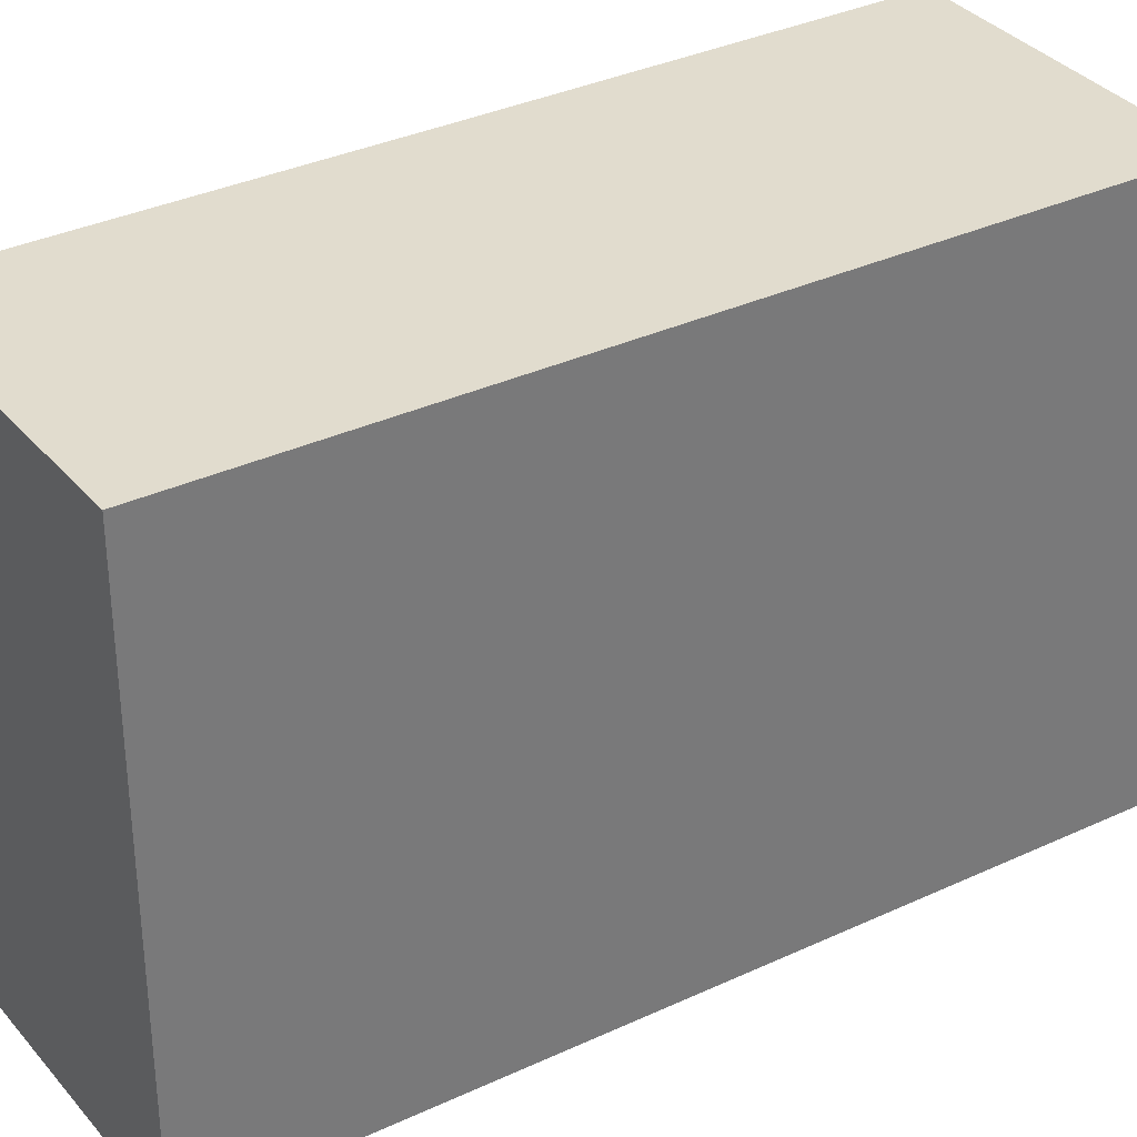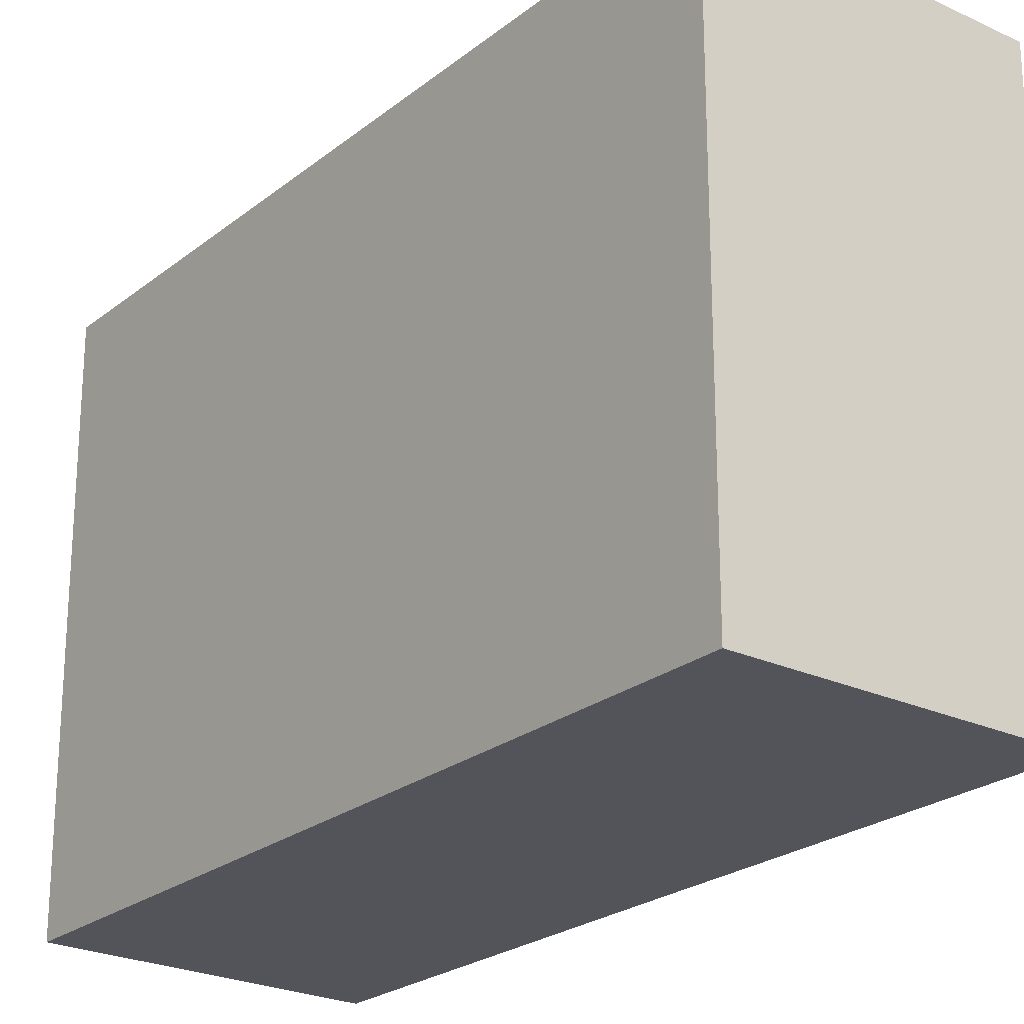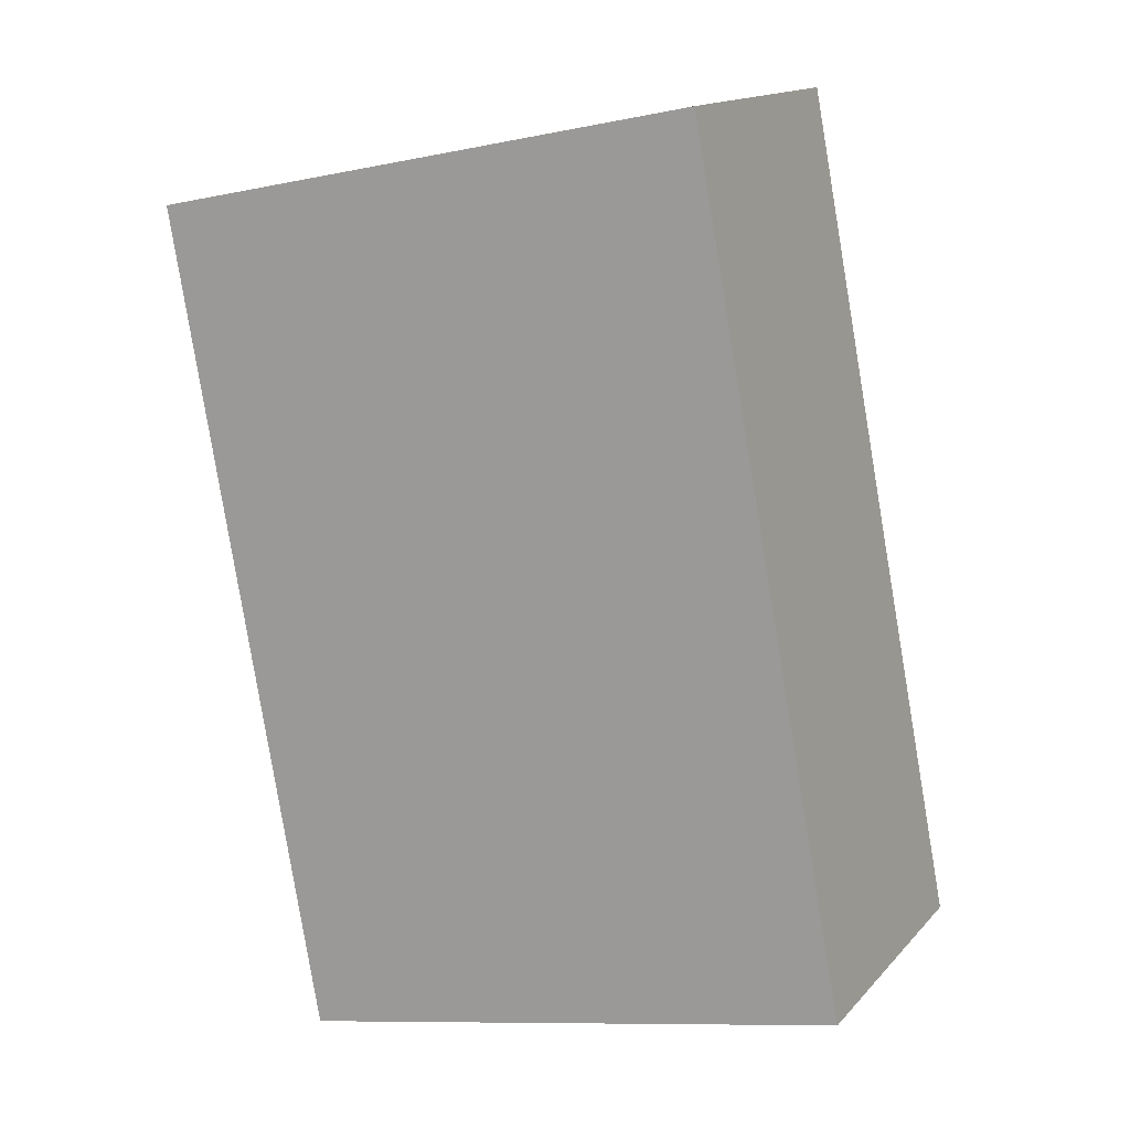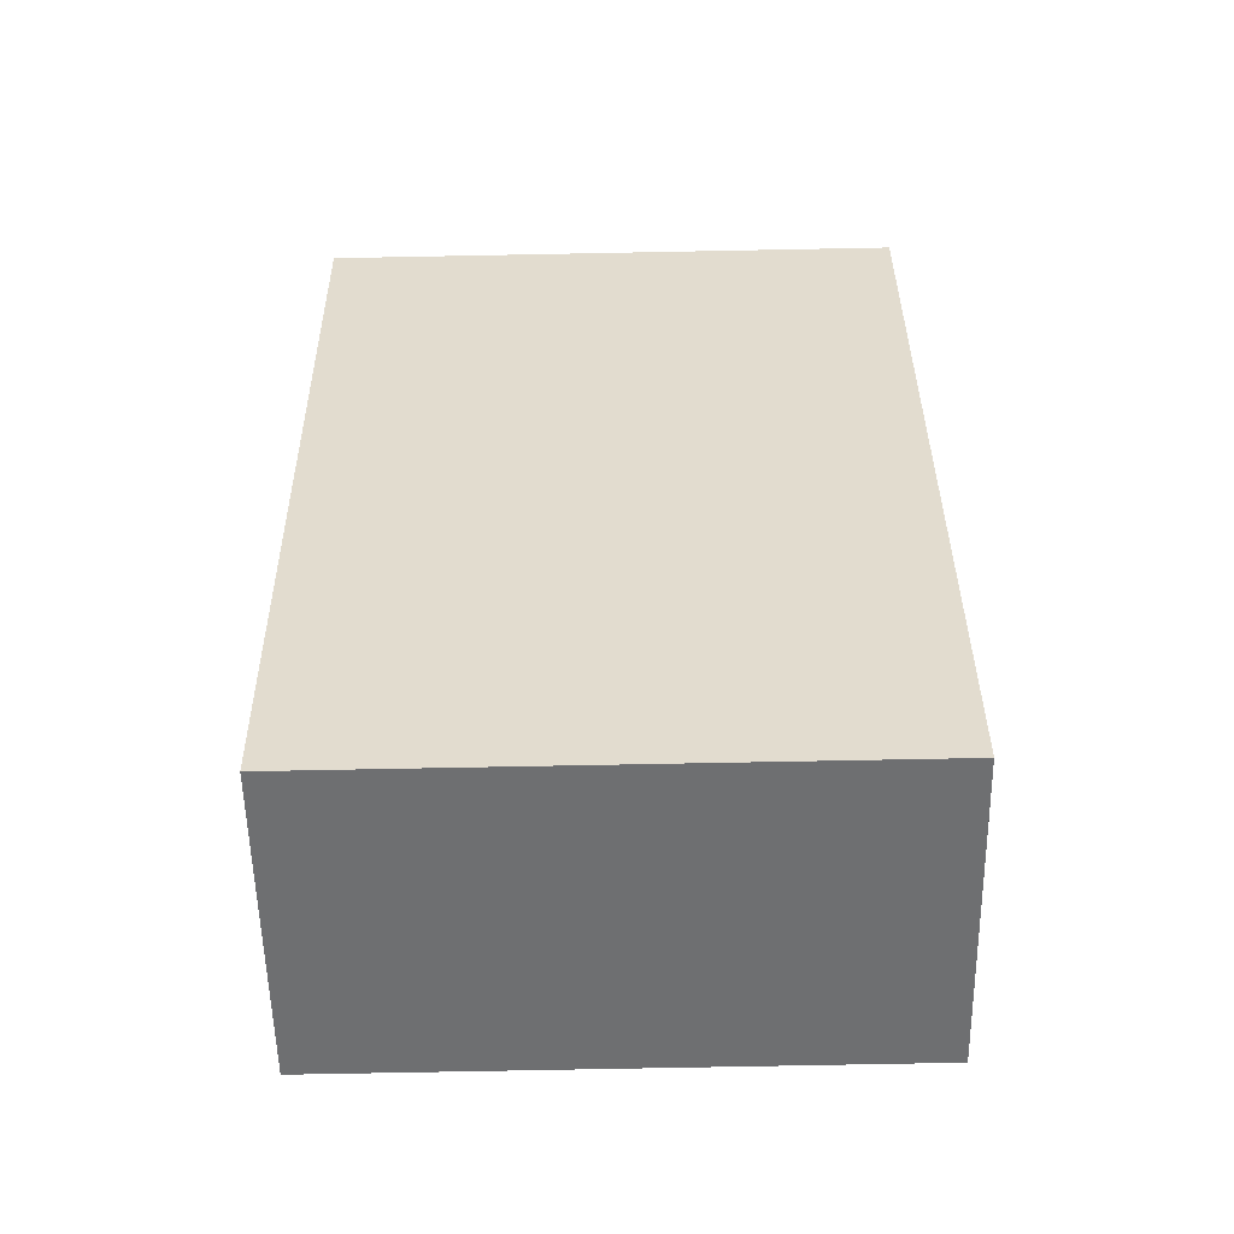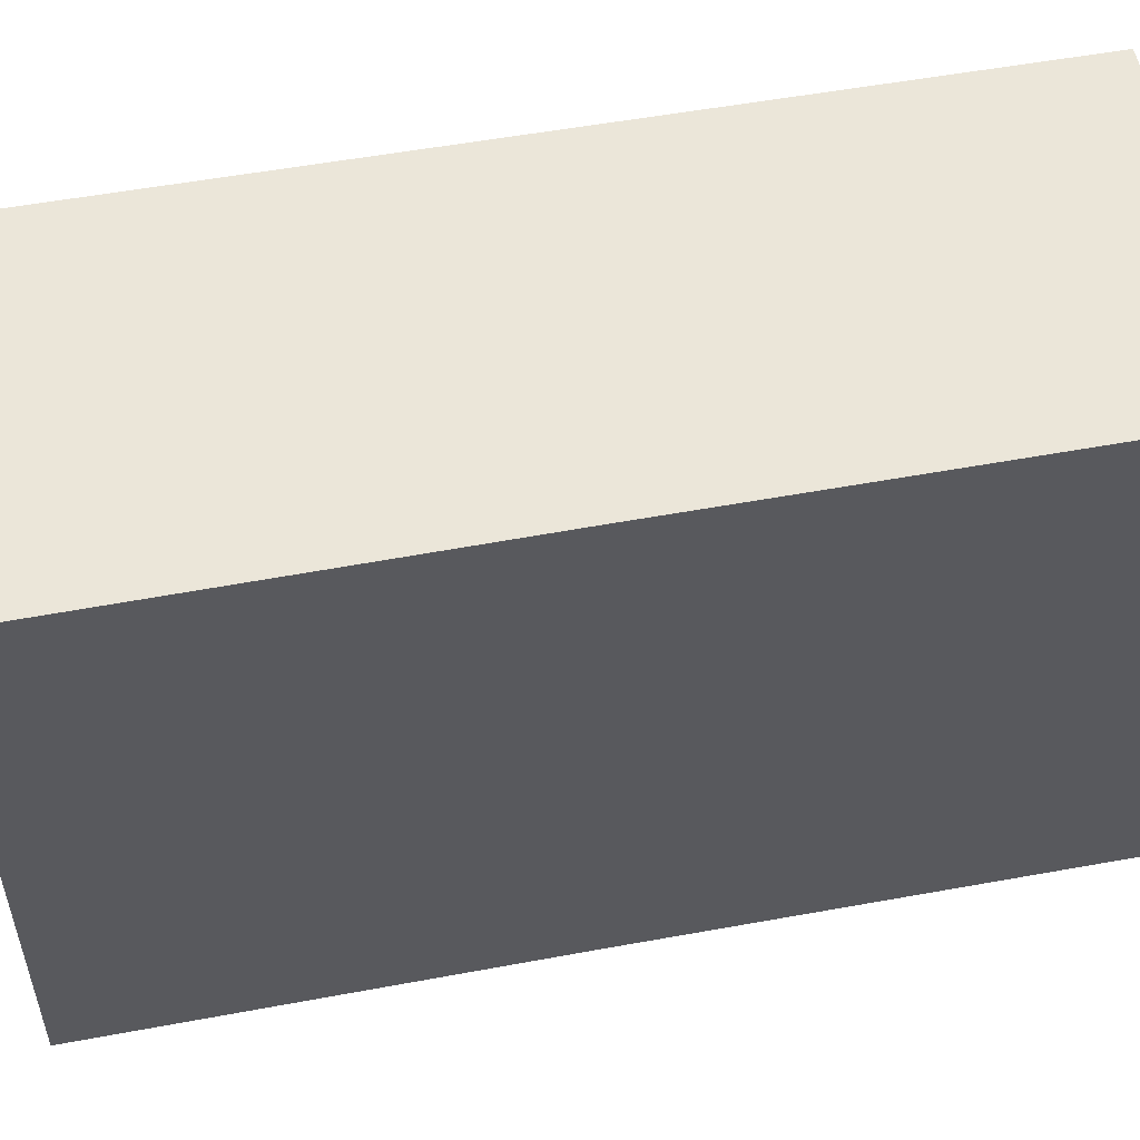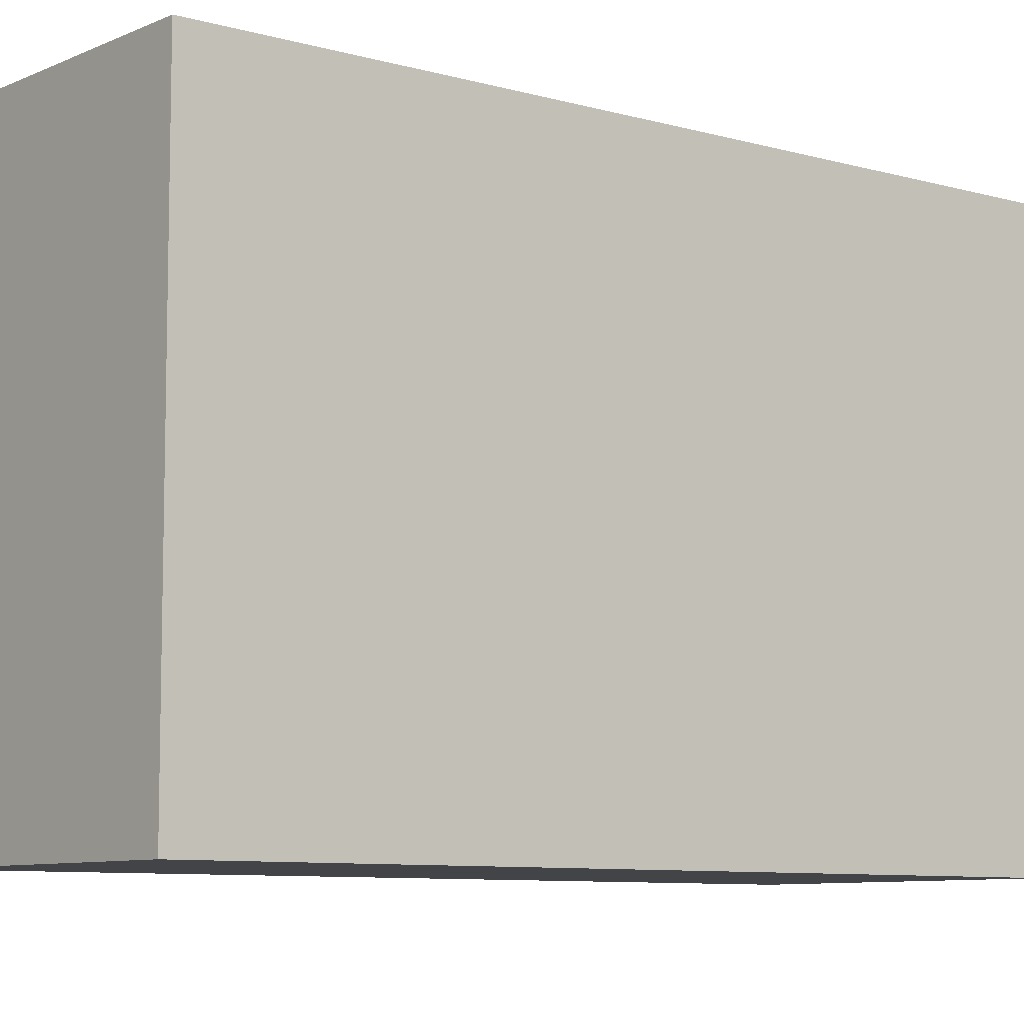
<metadata>
{"format":"obj","ext":"obj","renderer":"f3d","projection":"perspective","resolution":1024,"background":"white","views":[{"elev":34.1,"azim":78.4,"up":"+Y"},{"elev":-23.8,"azim":163.1,"up":"+Y"},{"elev":-10.1,"azim":117.7,"up":"+Z"},{"elev":-75.6,"azim":91.1,"up":"+Z"},{"elev":56.4,"azim":-79.9,"up":"+Y"},{"elev":-8.3,"azim":72.6,"up":"+Y"}]}
</metadata>
<code>
v  1.649 3.118 -0.639
v  1.673 3.118 4.348
v  3.278 3.118 3.69
v  0.825 3.118 2.13
v  0 3.118 1.909e-16
v  1.673 -2.662e-16 4.348
v  3.278 -2.259e-16 3.69
v  1.649 3.913e-17 -0.639
v  0 0 0
v  0.825 -1.304e-16 2.13
g defaultobject
f 1 2 3
f 2 1 4
f 4 1 5
f 6 3 2
f 3 6 7
f 7 1 3
f 1 7 8
f 8 5 1
f 5 8 9
f 4 6 2
f 6 4 5
f 6 5 10
f 10 5 9
f 10 7 6
f 7 10 8
f 8 10 9

</code>
